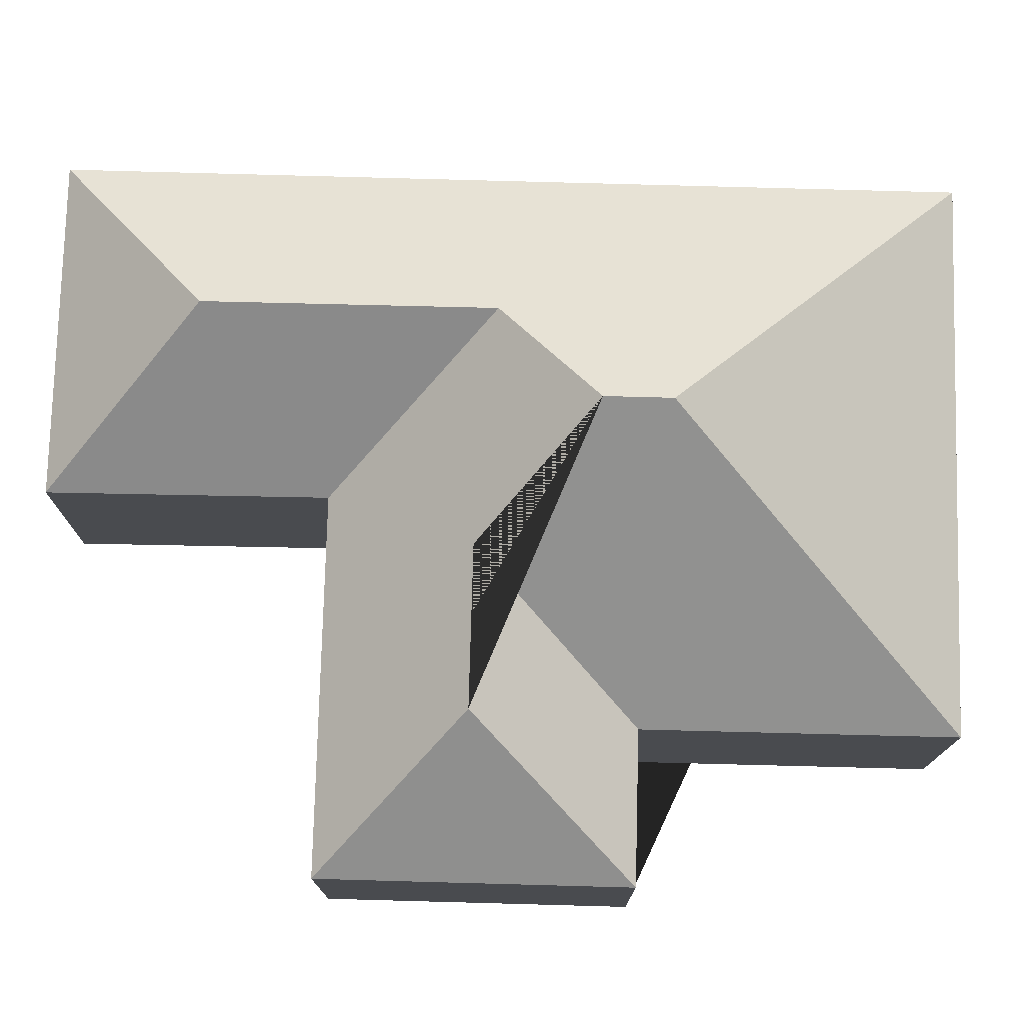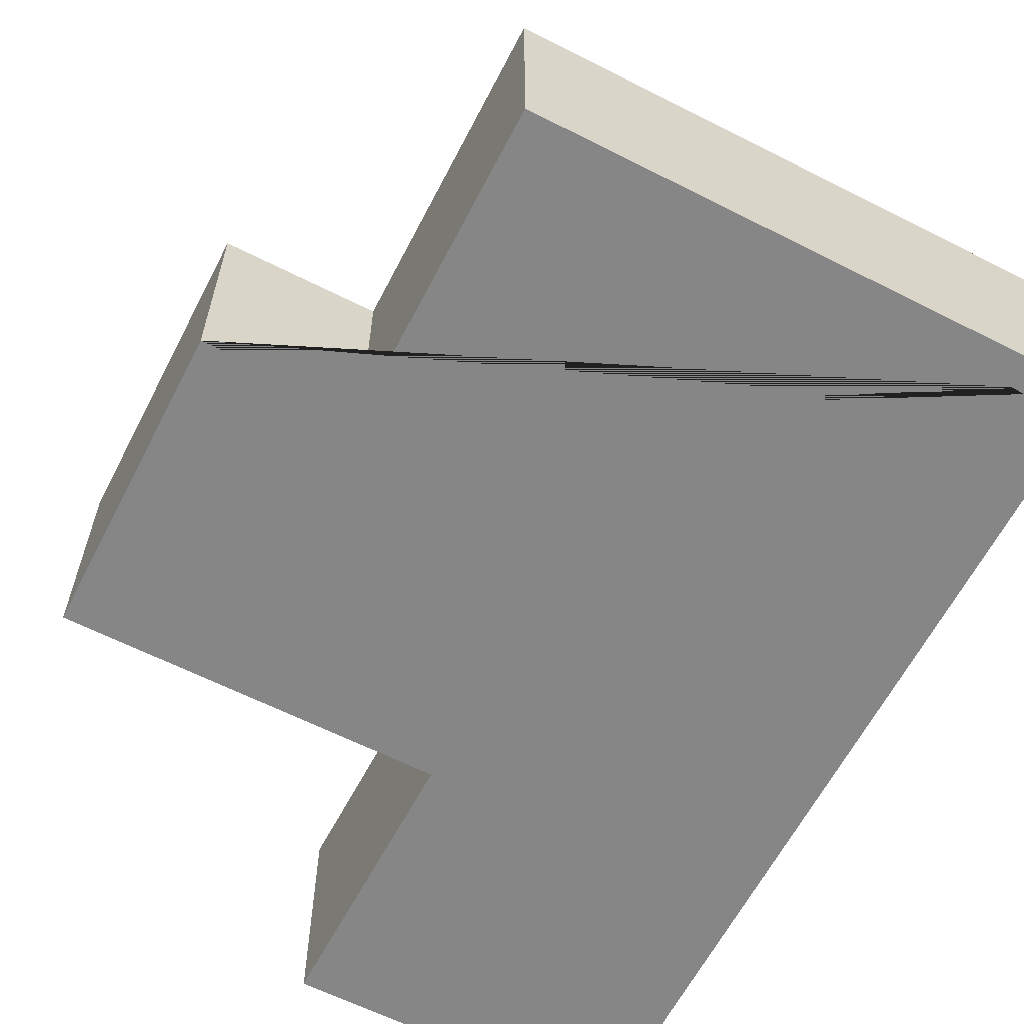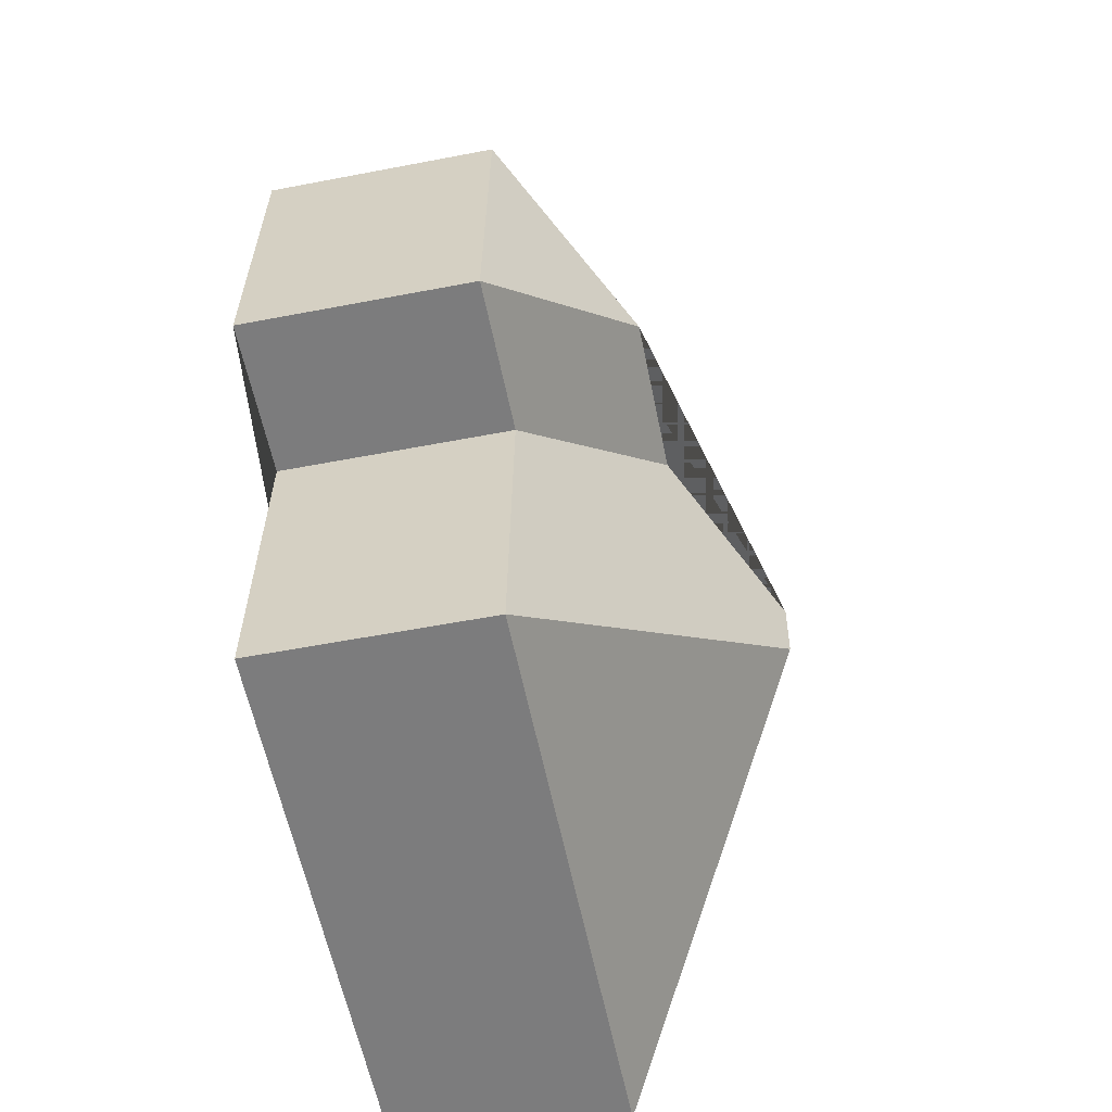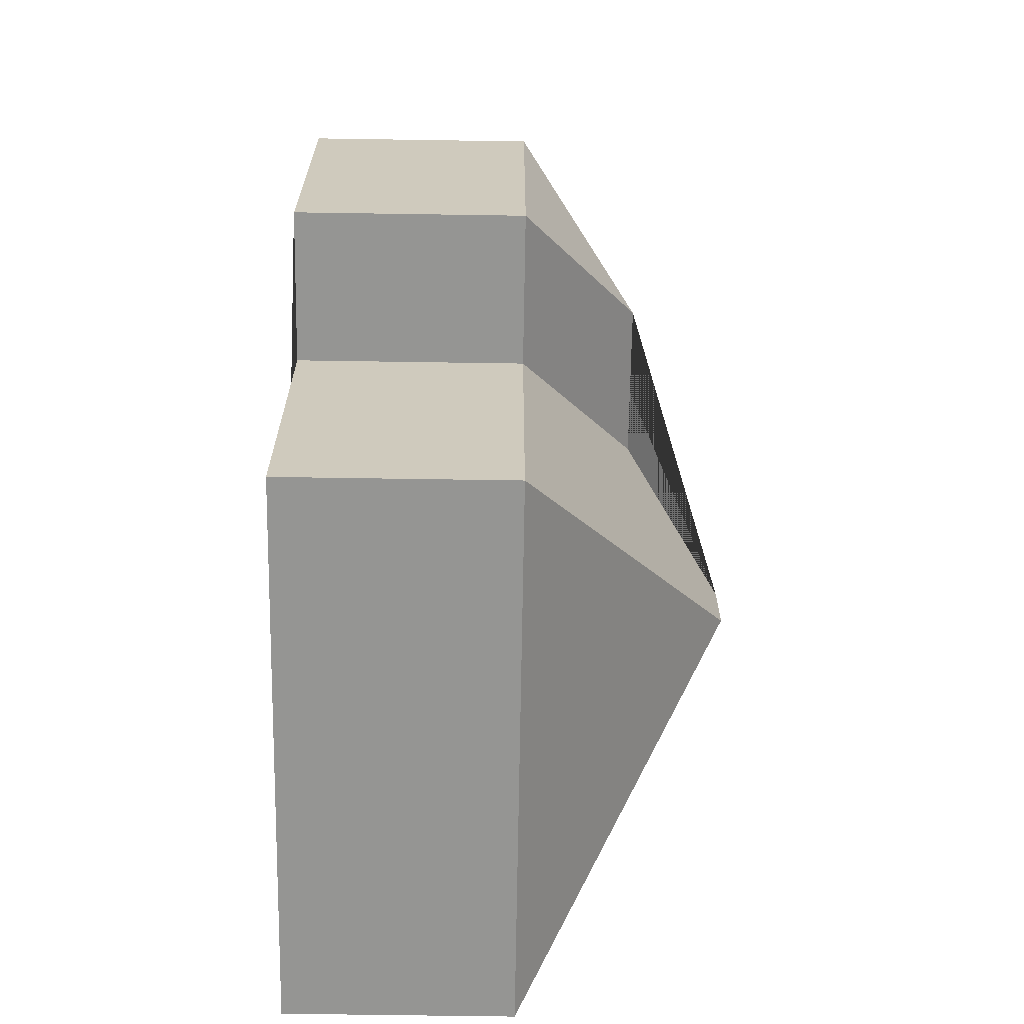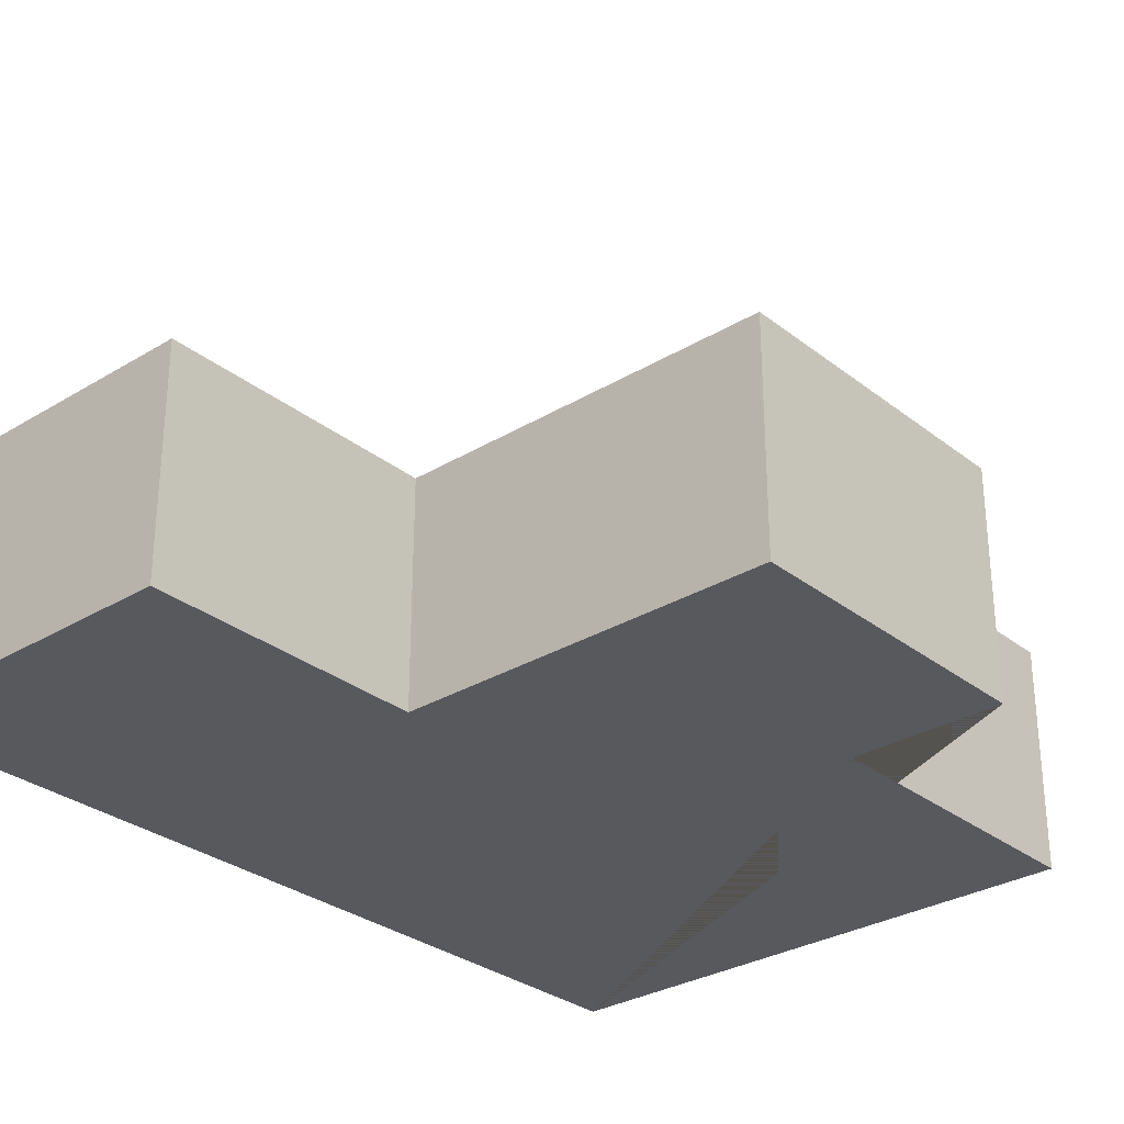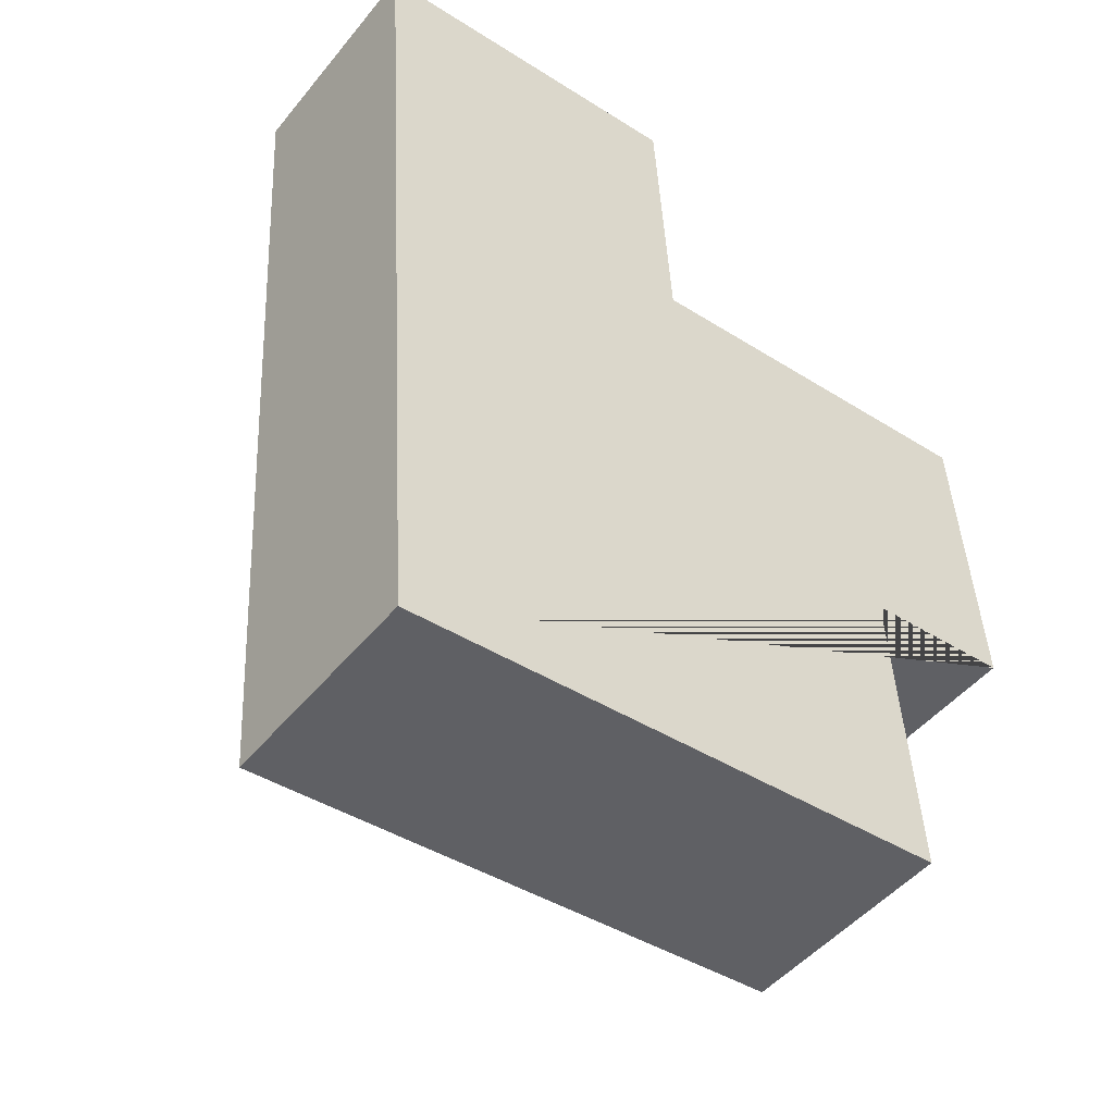
<metadata>
{"format":"obj","ext":"obj","renderer":"f3d","projection":"perspective","resolution":1024,"background":"white","views":[{"elev":76.3,"azim":88.0,"up":"+Y"},{"elev":-62.2,"azim":149.2,"up":"+Y"},{"elev":-55.3,"azim":101.5,"up":"+Z"},{"elev":-63.7,"azim":89.1,"up":"+Z"},{"elev":-30.0,"azim":37.9,"up":"+Y"},{"elev":-47.9,"azim":-37.2,"up":"+Z"}]}
</metadata>
<code>
o CG10_500_041068_0016
v 29.19 75 -321.4
v 10.46 75 -22.43
v 79.49 118.8 -166.1
v 73.98 119.1 -71.63
v 117.2 145 -196.5
v 118.6 145 -218.3
v 128.4 75 -108.2
v 123.3 75 -15.39
v 154.6 114.3 -155.7
v 214.8 75 -309.8
v 208.6 75 -206.4
v 206.3 114.2 -152.5
v 258.9 75 -203.3
v 252.5 75 -100.6
v 29.19 0 -321.4
v 10.46 0 -22.43
v 123.3 0 -15.39
v 128.4 0 -108.2
v 252.5 0 -100.6
v 258.9 0 -203.3
v 208.6 0 -206.4
v 214.8 0 -309.8
f 2 8 4
f 7 8 4 3
f 5 3 7 14 12 9
f 13 14 12
f 11 13 12 9
f 10 11 9 5 6
f 1 10 6
f 1 6 5 3 4 2
f 15 16 17 18 19 20 21 22
f 1 15 16 2
f 2 16 17 8
f 8 17 18 7
f 7 18 19 14
f 14 19 20 13
f 13 20 21 11
f 11 21 22 10
f 10 22 15 1

</code>
